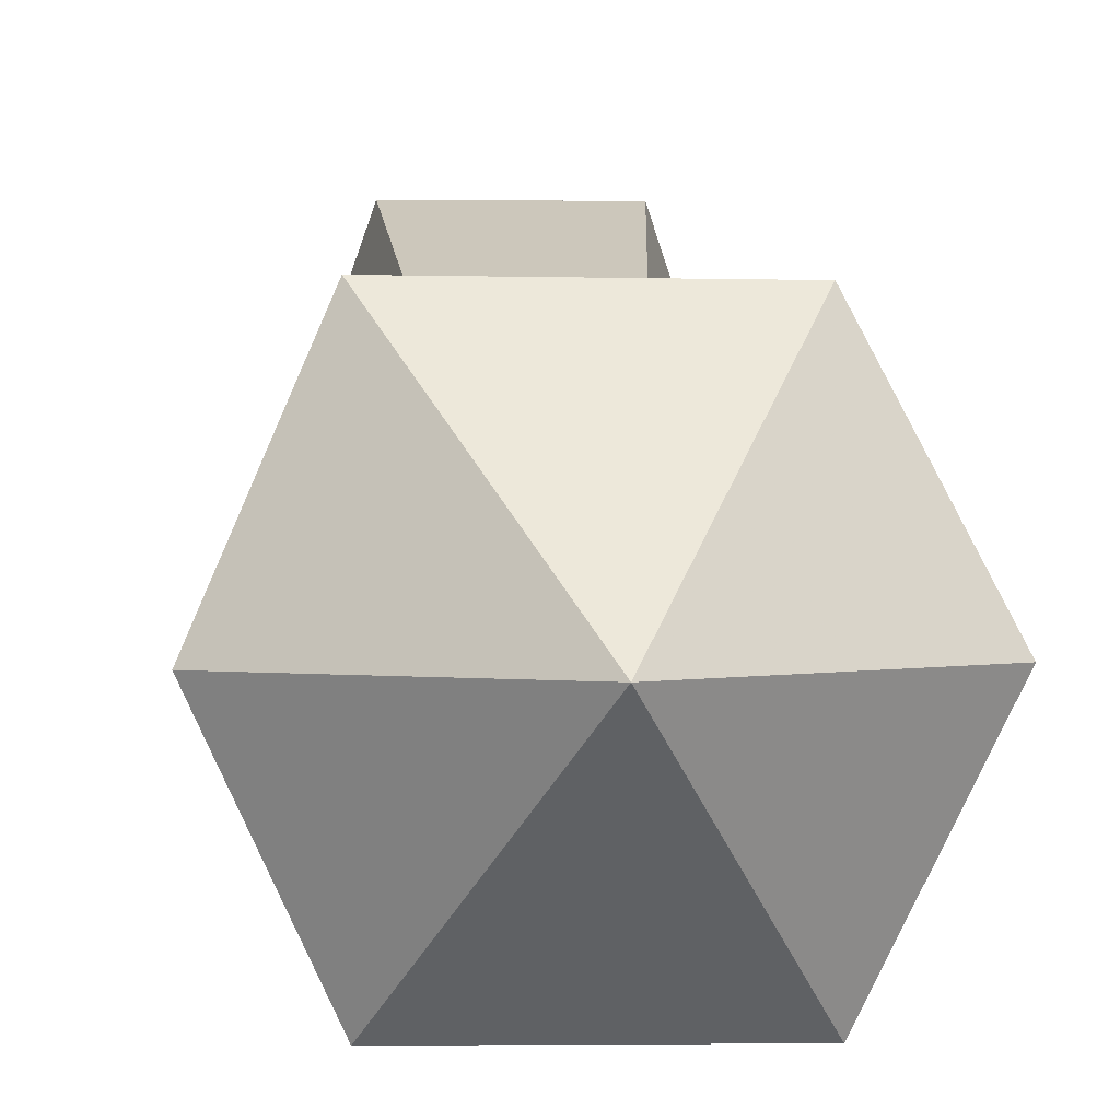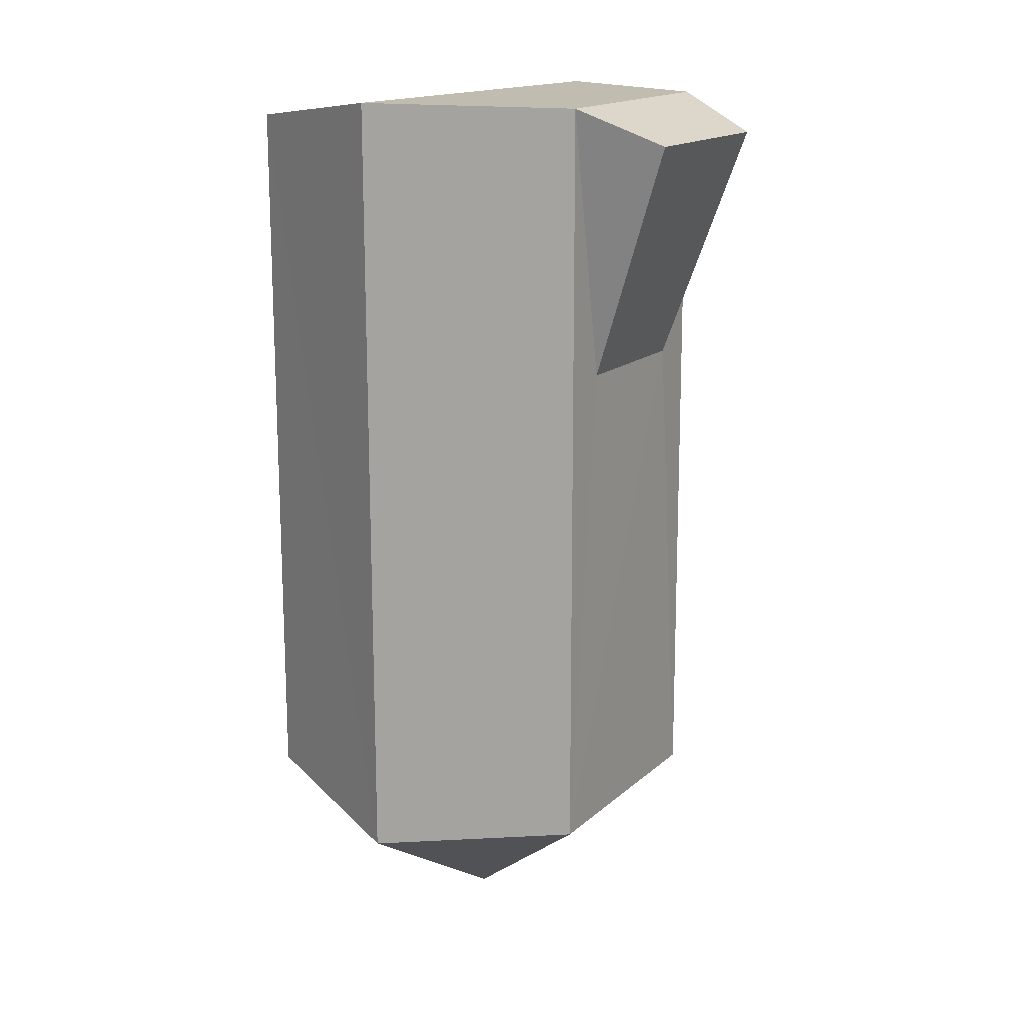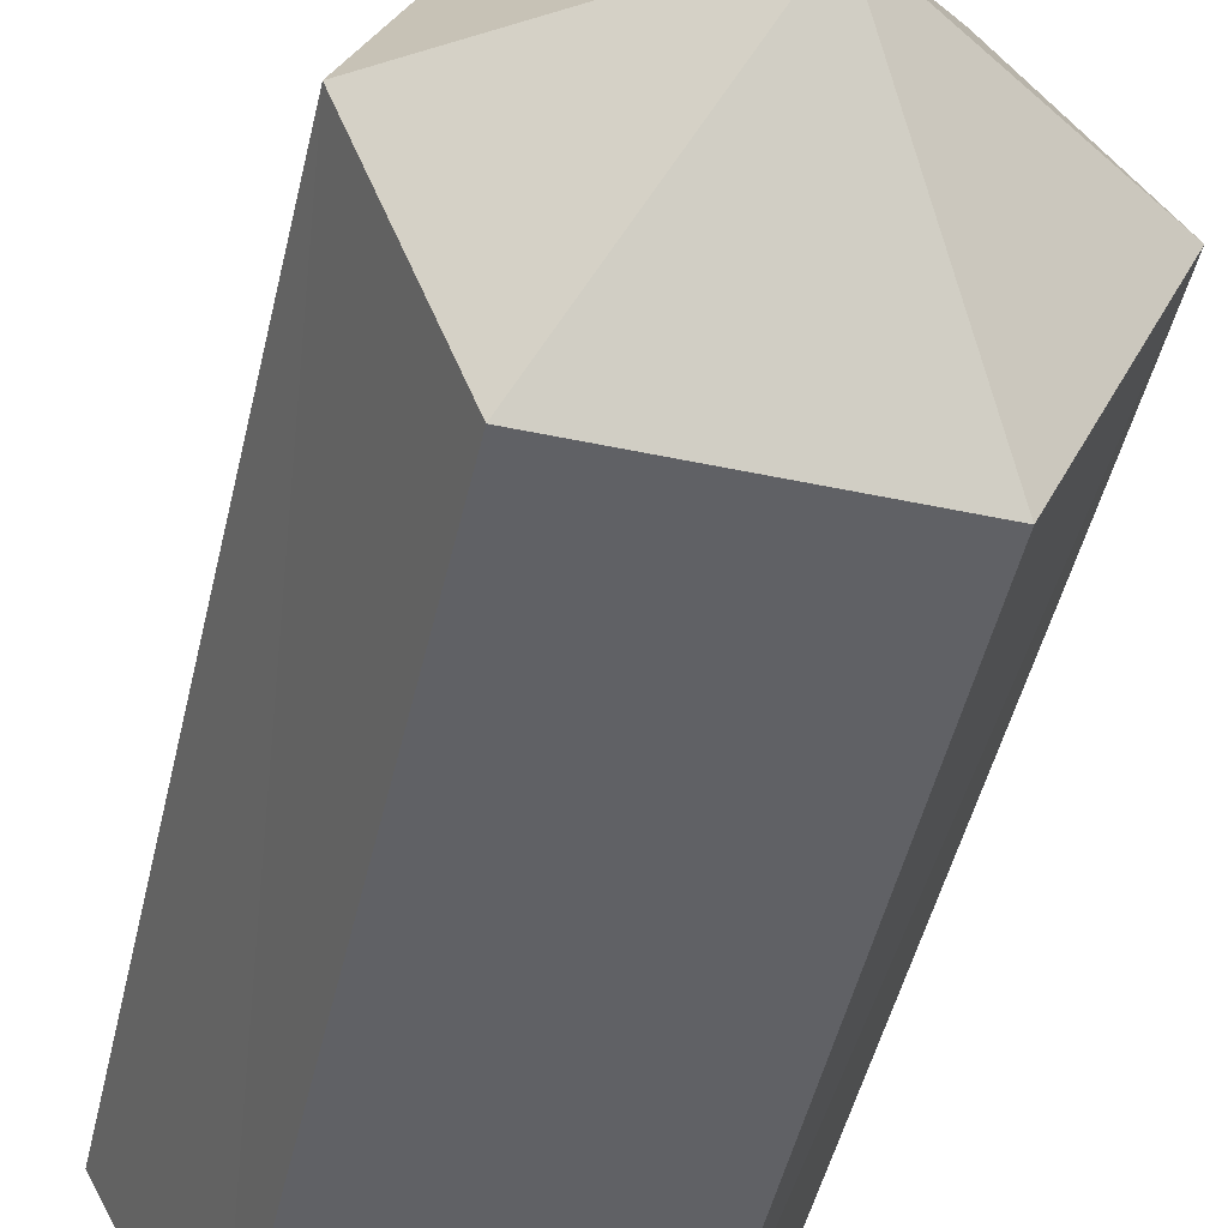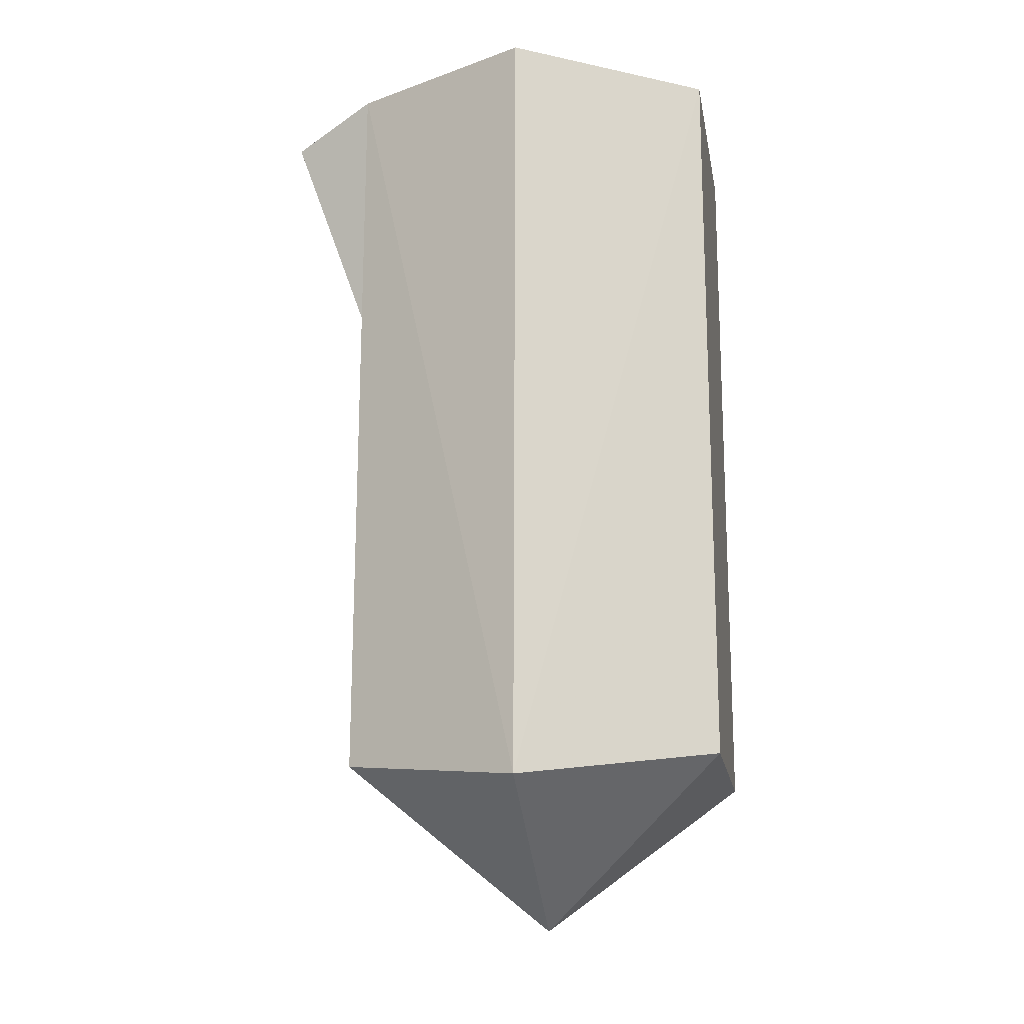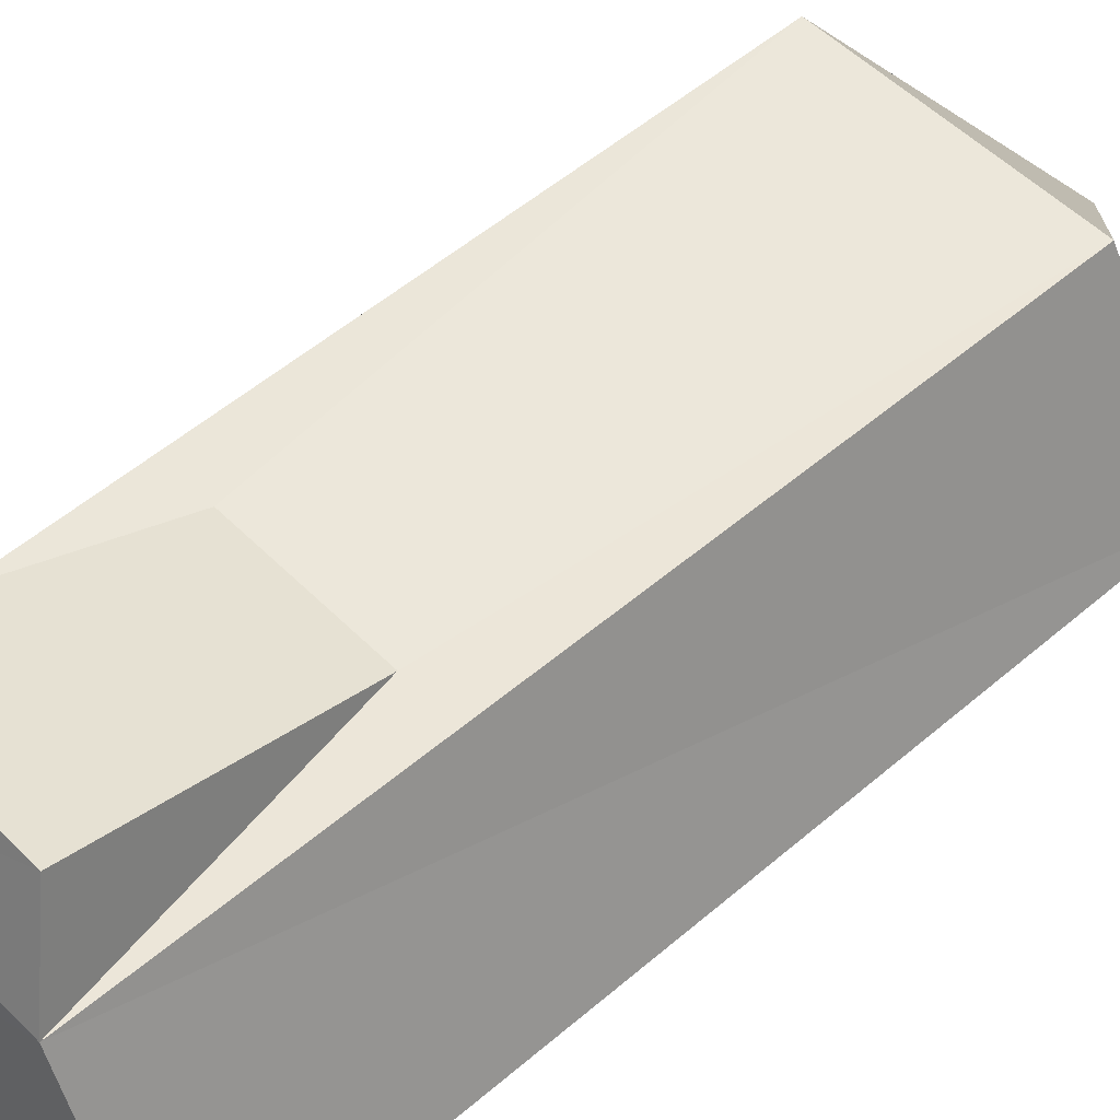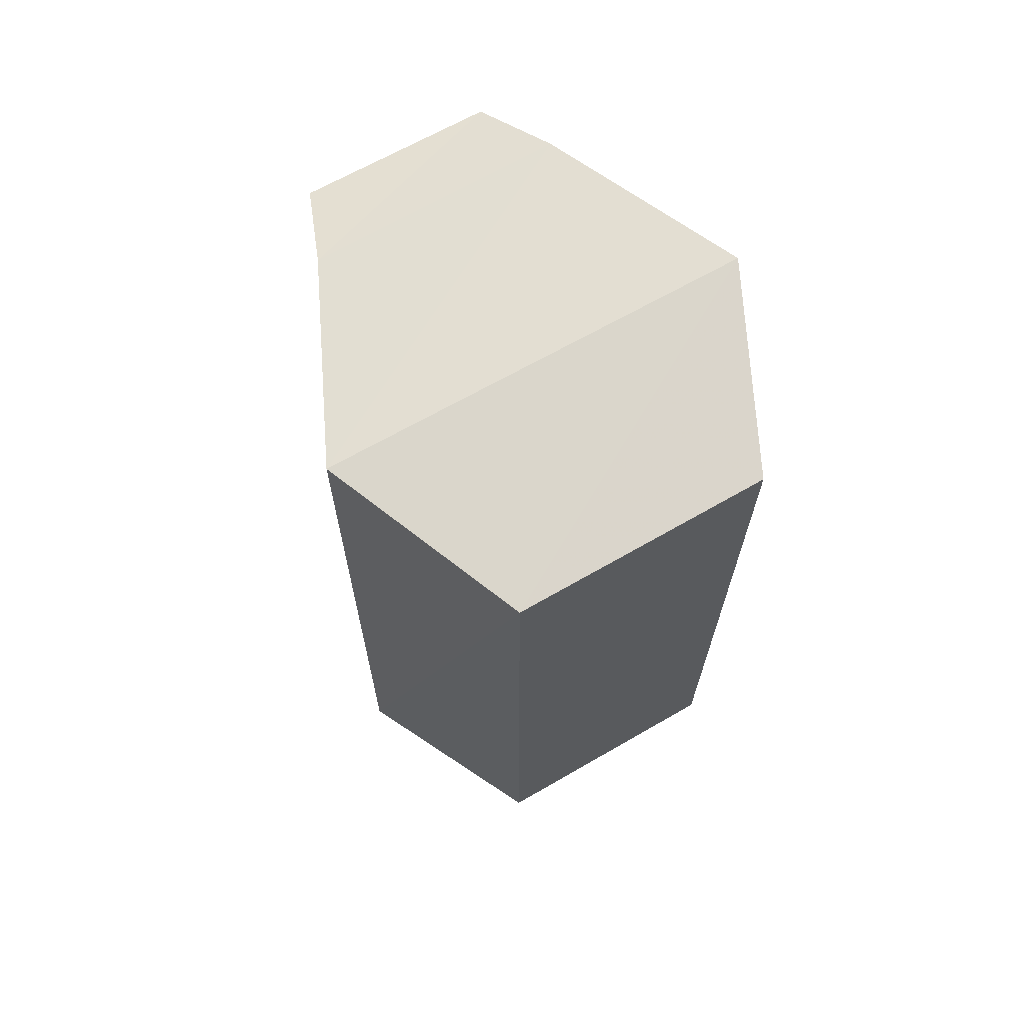
<metadata>
{"format":"obj","ext":"obj","renderer":"f3d","projection":"perspective","resolution":1024,"background":"white","views":[{"elev":2.0,"azim":-3.9,"up":"+Z"},{"elev":15.6,"azim":-58.4,"up":"+Y"},{"elev":-47.7,"azim":-12.7,"up":"+Z"},{"elev":-16.7,"azim":100.2,"up":"+Y"},{"elev":53.3,"azim":-132.5,"up":"+Z"},{"elev":68.7,"azim":150.4,"up":"+Y"}]}
</metadata>
<code>
v -0.064 -0.381 -0.099
v 0.036 -0.128 0.098
v 0.065 0.002 -0.1
v -0.064 0.001 -0.099
v -0.04 -0.129 0.098
v -0.065 0.011 0.098
v 0.063 0.013 0.096
v -0.066 -0.383 0.099
v 0.064 -0.38 -0.1
v 0.061 -0.381 0.098
v -0.11 0.013 -0.001
v 0.109 0.014 -0.001
v 0.046 -0.006 0.141
v -0.05 -0.007 0.141
v 0.111 -0.395 0
v -0.109 -0.396 -0.001
v 0.001 -0.464 0
f 2 7 10
f 5 6 14
f 8 6 5
f 13 7 2
f 8 10 17
f 17 16 8
f 9 1 17
f 17 15 9
f 1 16 17
f 10 15 17
f 16 11 6 8
f 15 12 3 9
f 6 11 12 7
f 3 4 1 9
f 15 10 7 12
f 3 12 11 4
f 14 13 2 5
f 16 1 4 11
f 7 13 14 6
f 8 5 2 10

</code>
